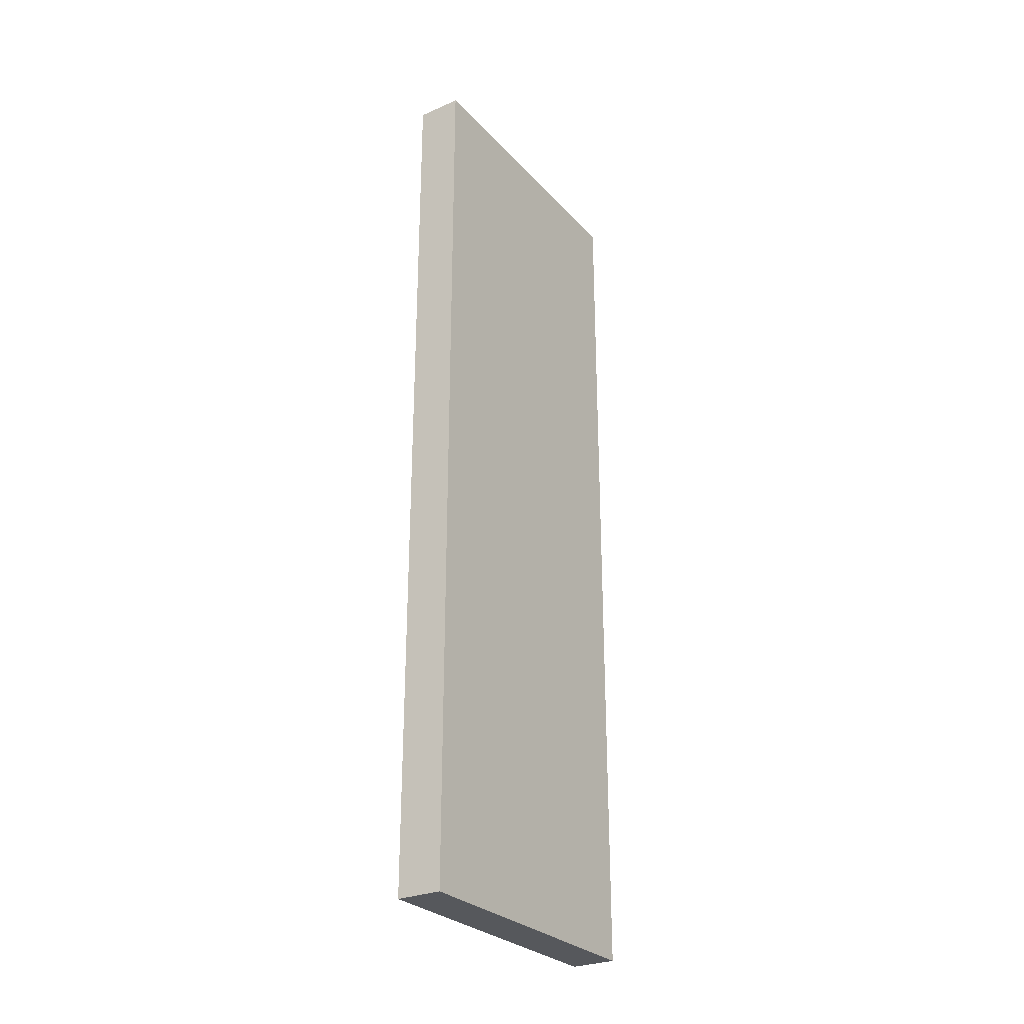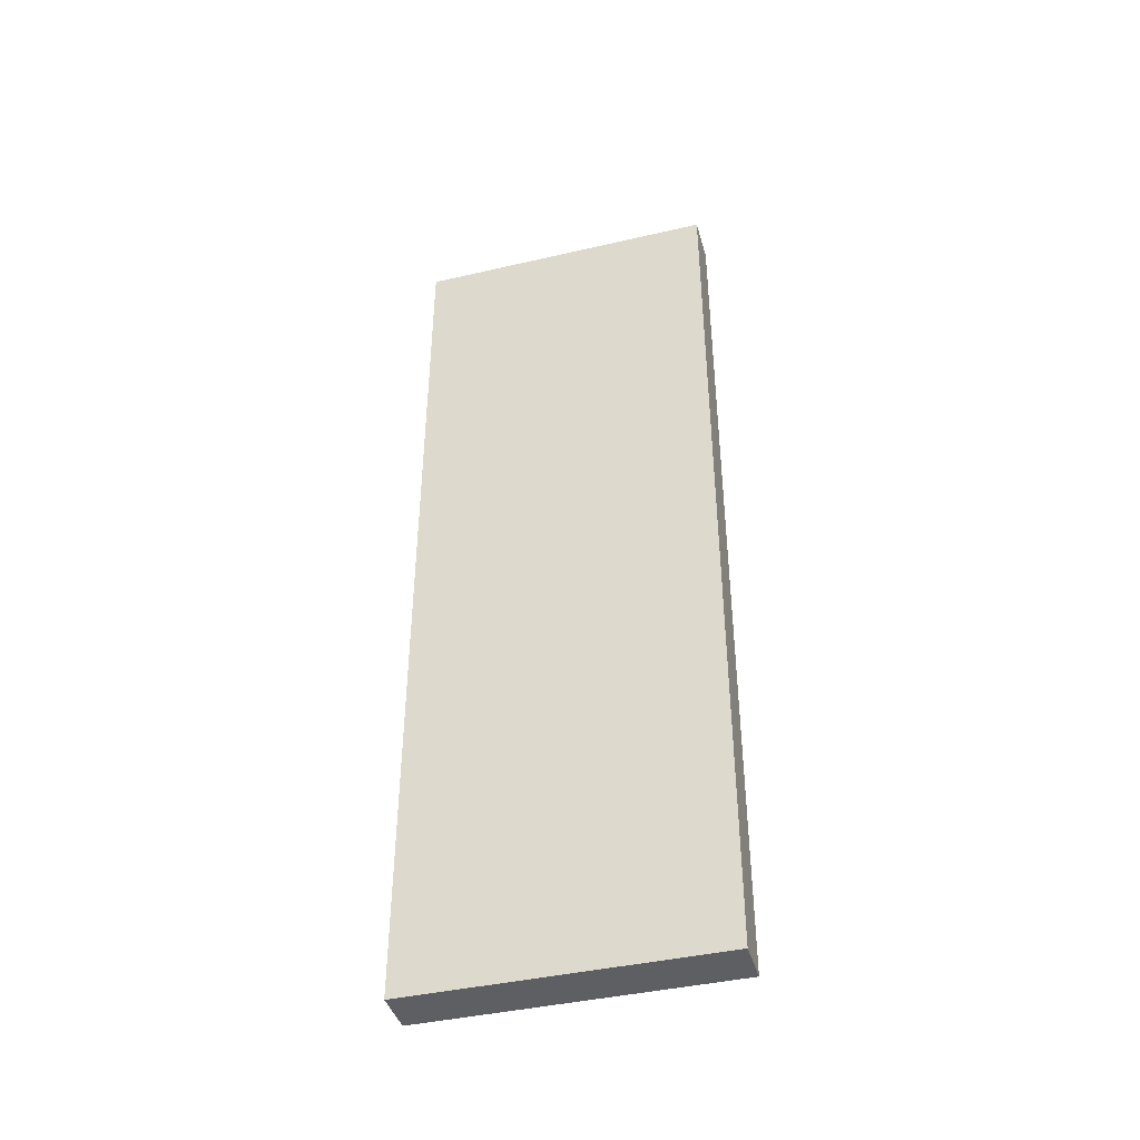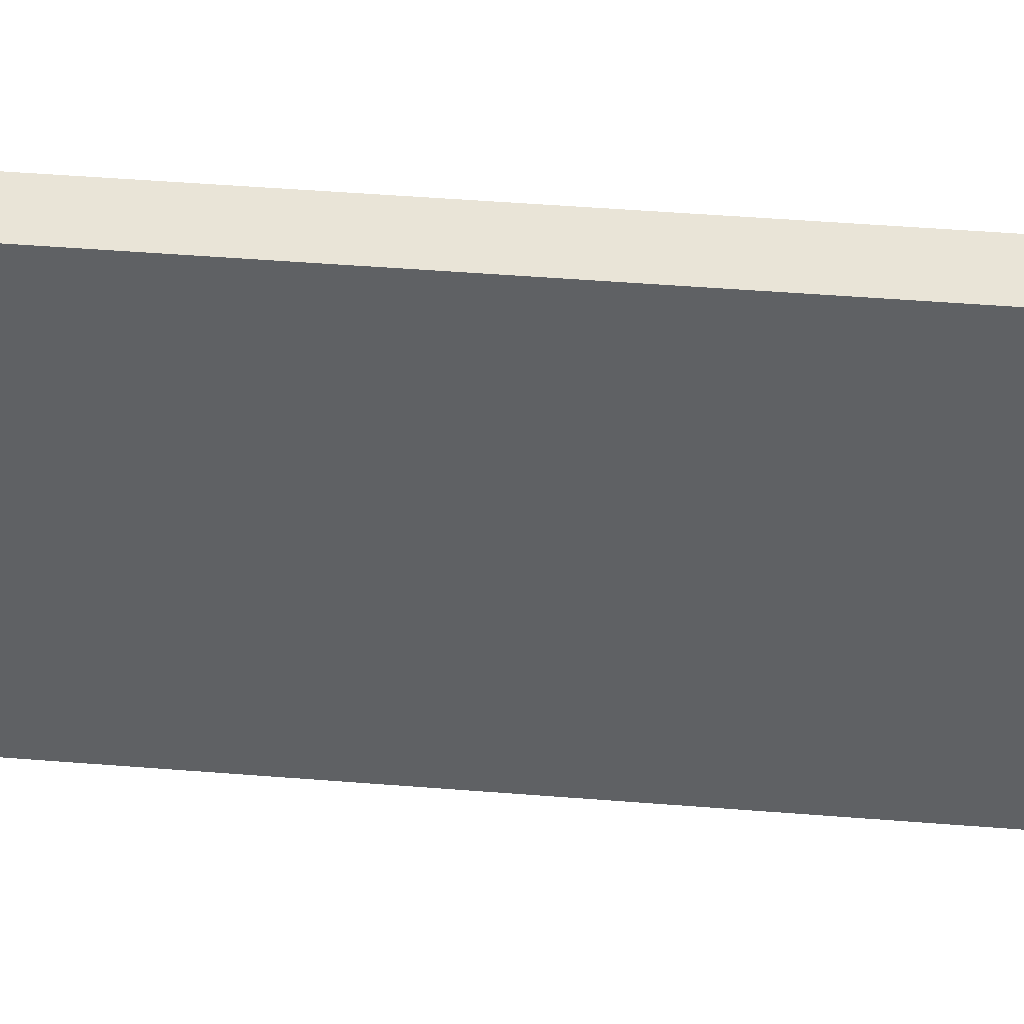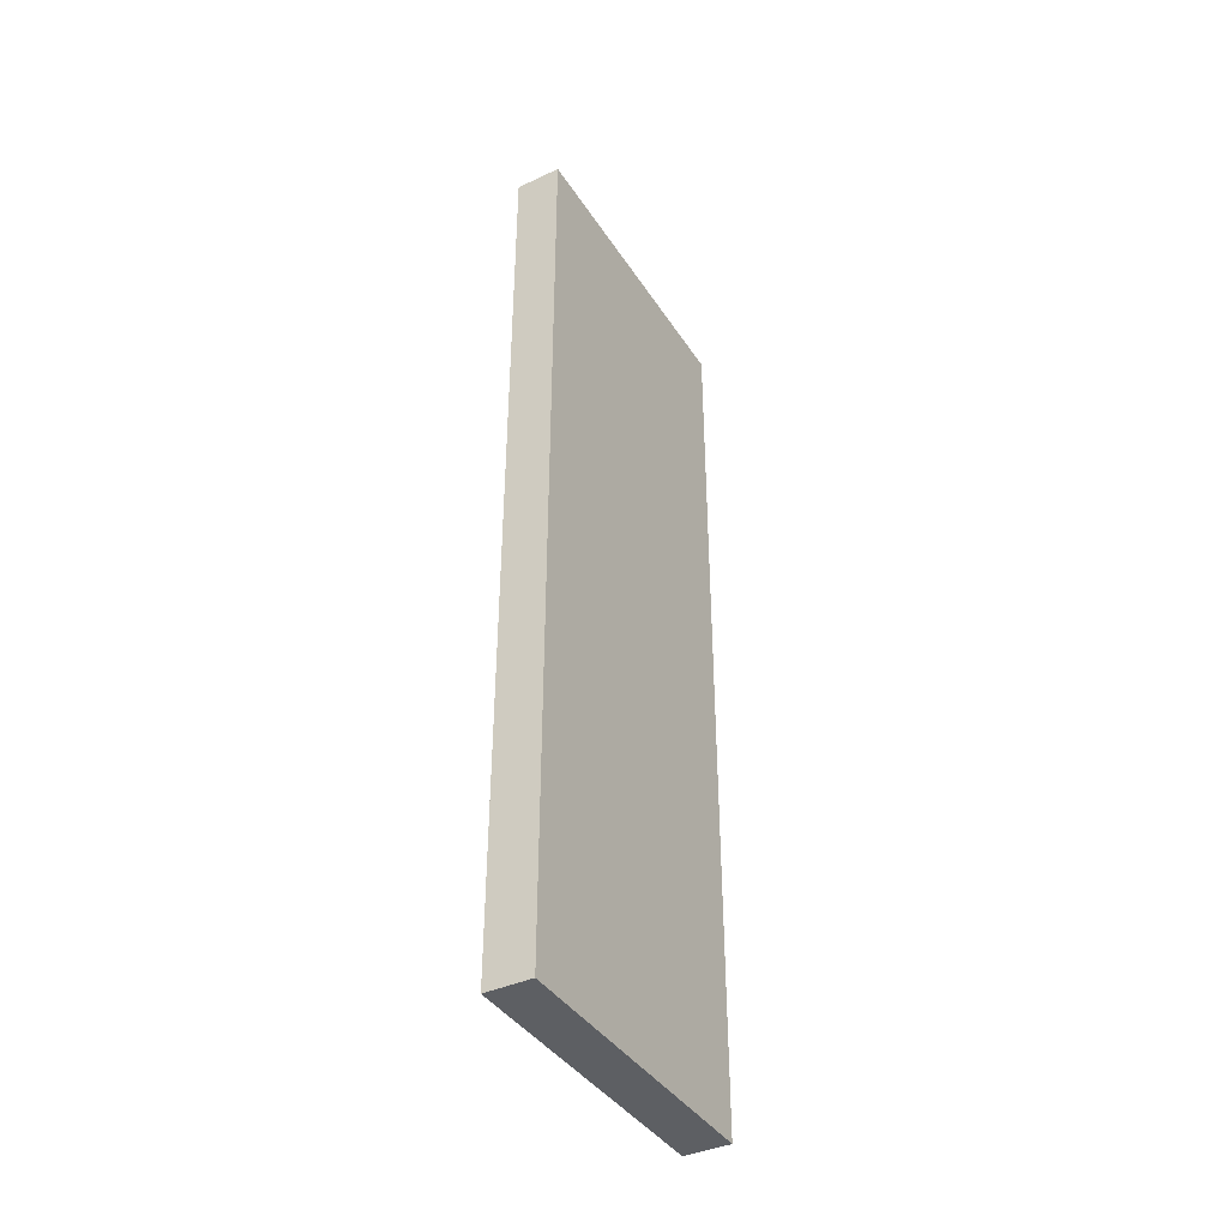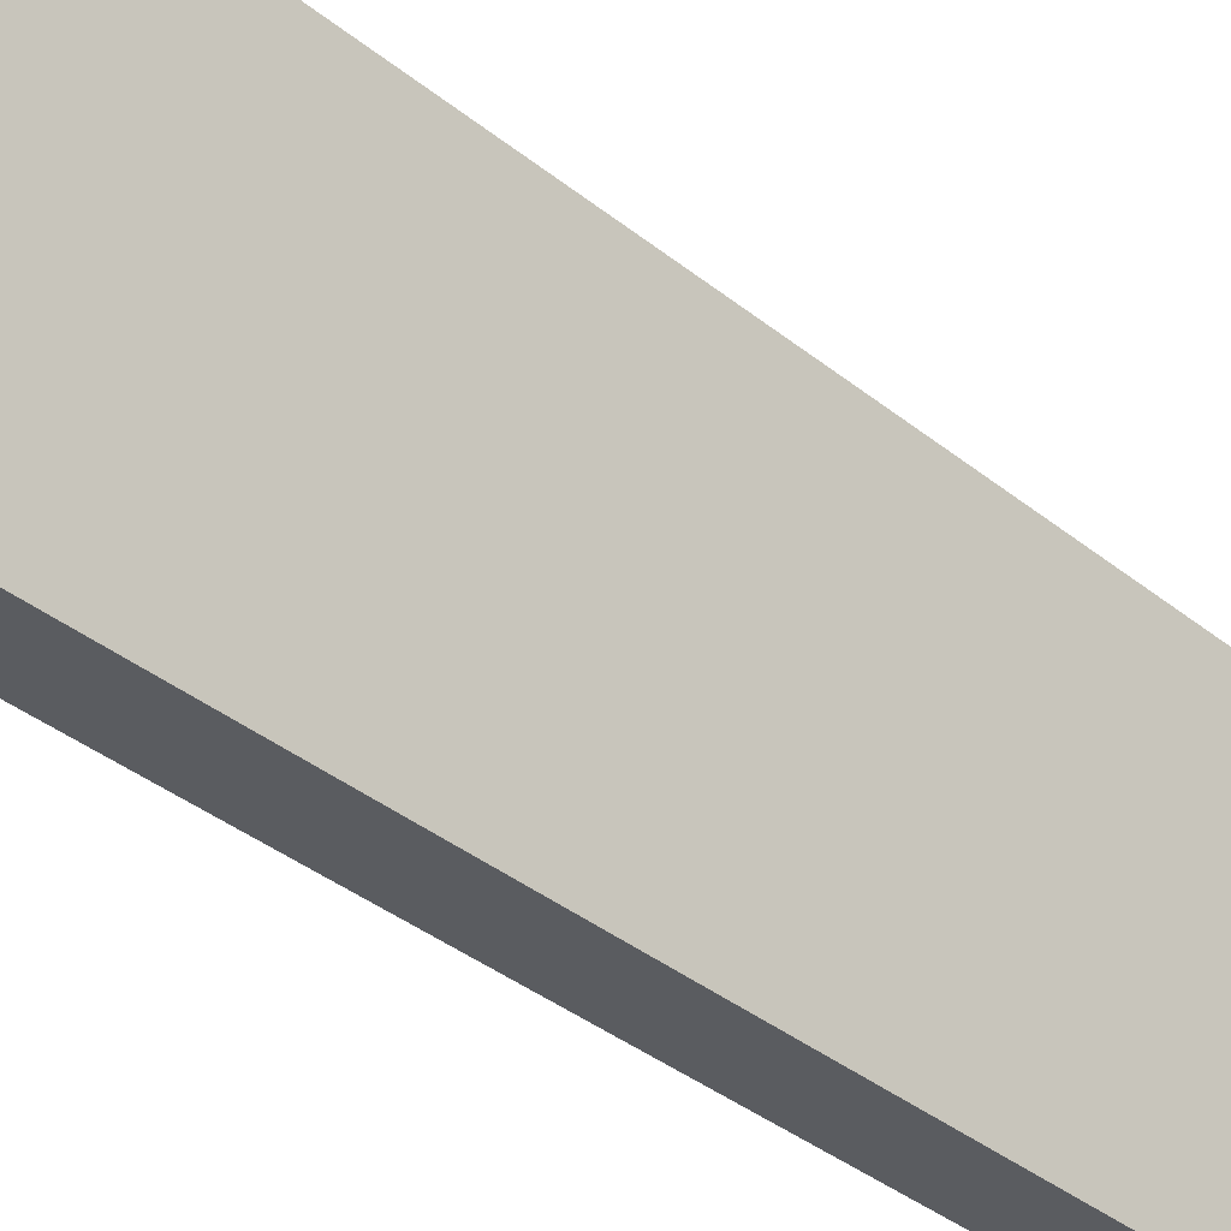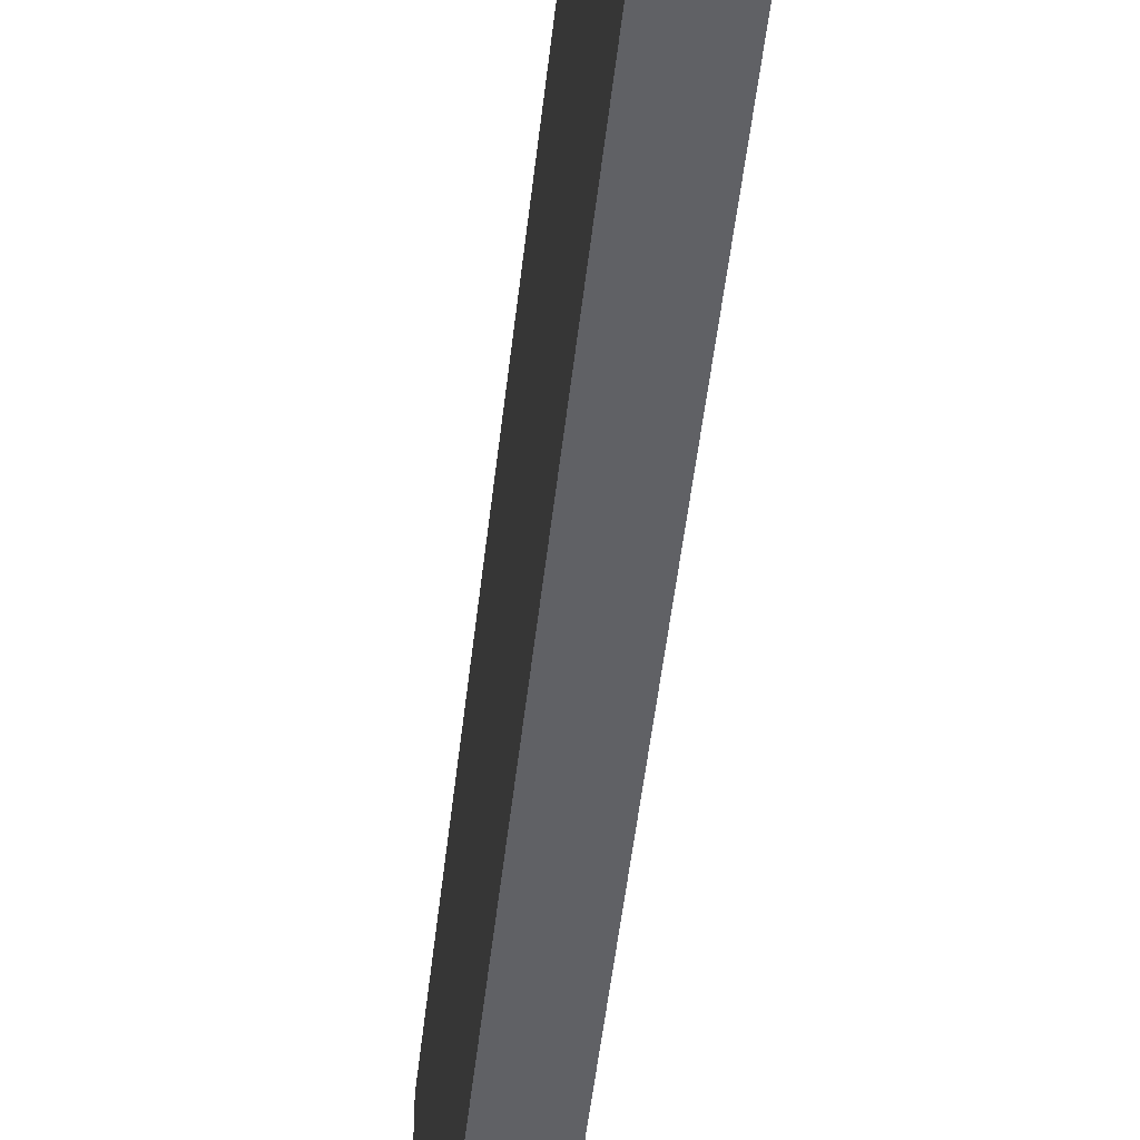
<metadata>
{"format":"obj","ext":"obj","renderer":"f3d","projection":"perspective","resolution":1024,"background":"white","views":[{"elev":-28.2,"azim":33.2,"up":"+Y"},{"elev":-41.7,"azim":105.6,"up":"+Y"},{"elev":43.4,"azim":95.5,"up":"+Z"},{"elev":-40.0,"azim":29.8,"up":"+Y"},{"elev":-33.8,"azim":41.7,"up":"+Z"},{"elev":-49.7,"azim":-6.3,"up":"+Z"}]}
</metadata>
<code>
g default
v -0.075 0 0
v 0.075 0 0
v -0.075 3 0
v 0.075 3 0
v -0.075 3 -1
v 0.075 3 -1
v -0.075 0 -1
v 0.075 0 -1
g Wall_LP
f 1 2 4 3
f 3 4 6 5
f 5 6 8 7
f 7 8 2 1
f 2 8 6 4
f 7 1 3 5

</code>
